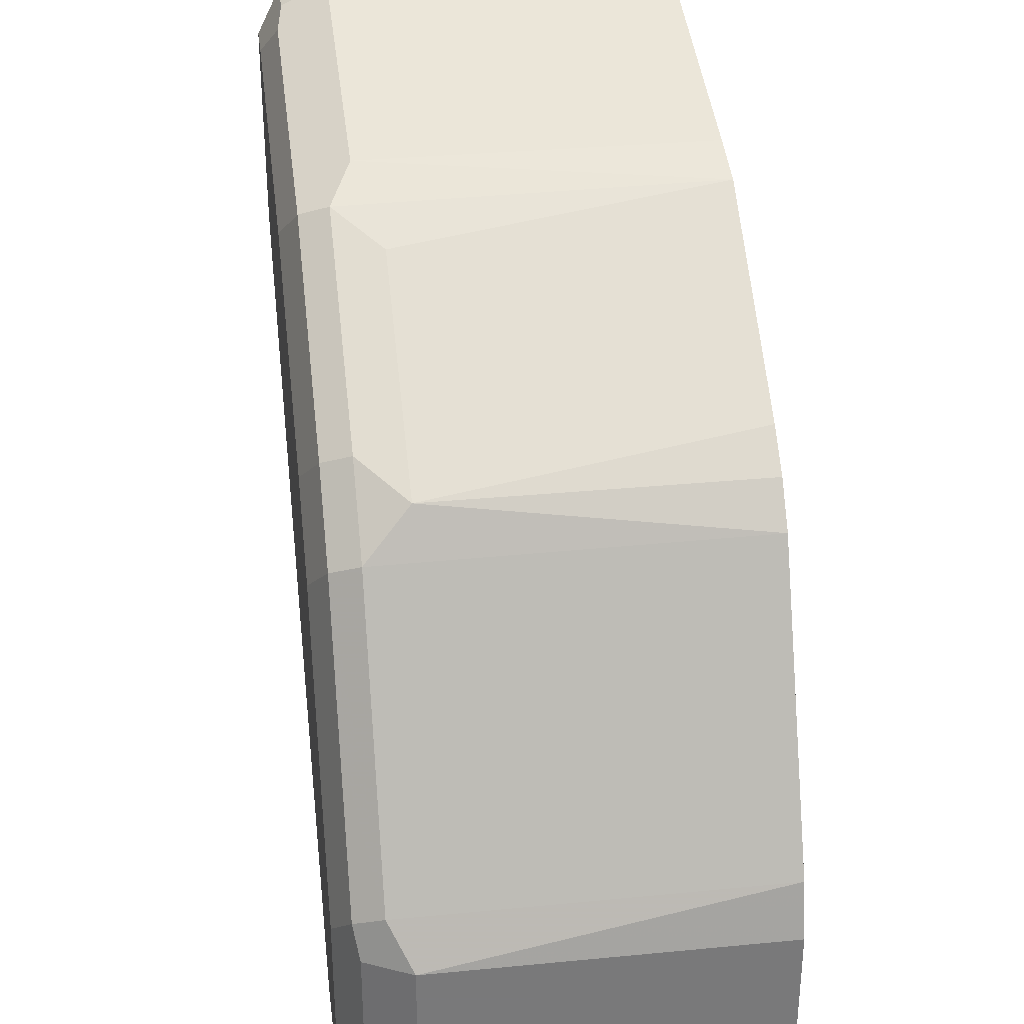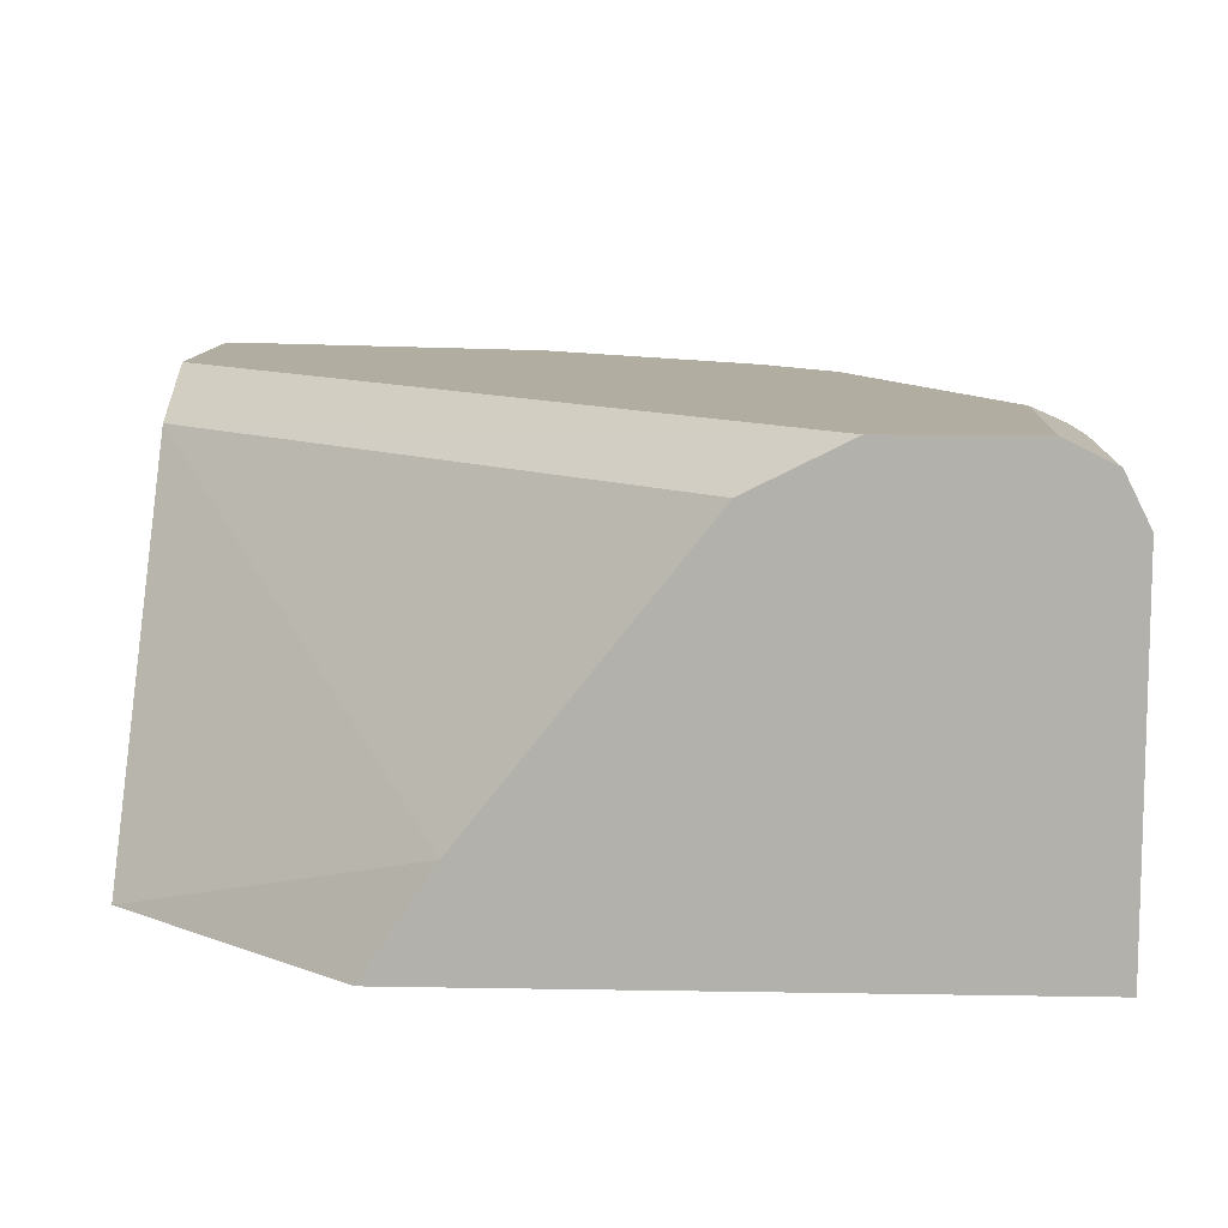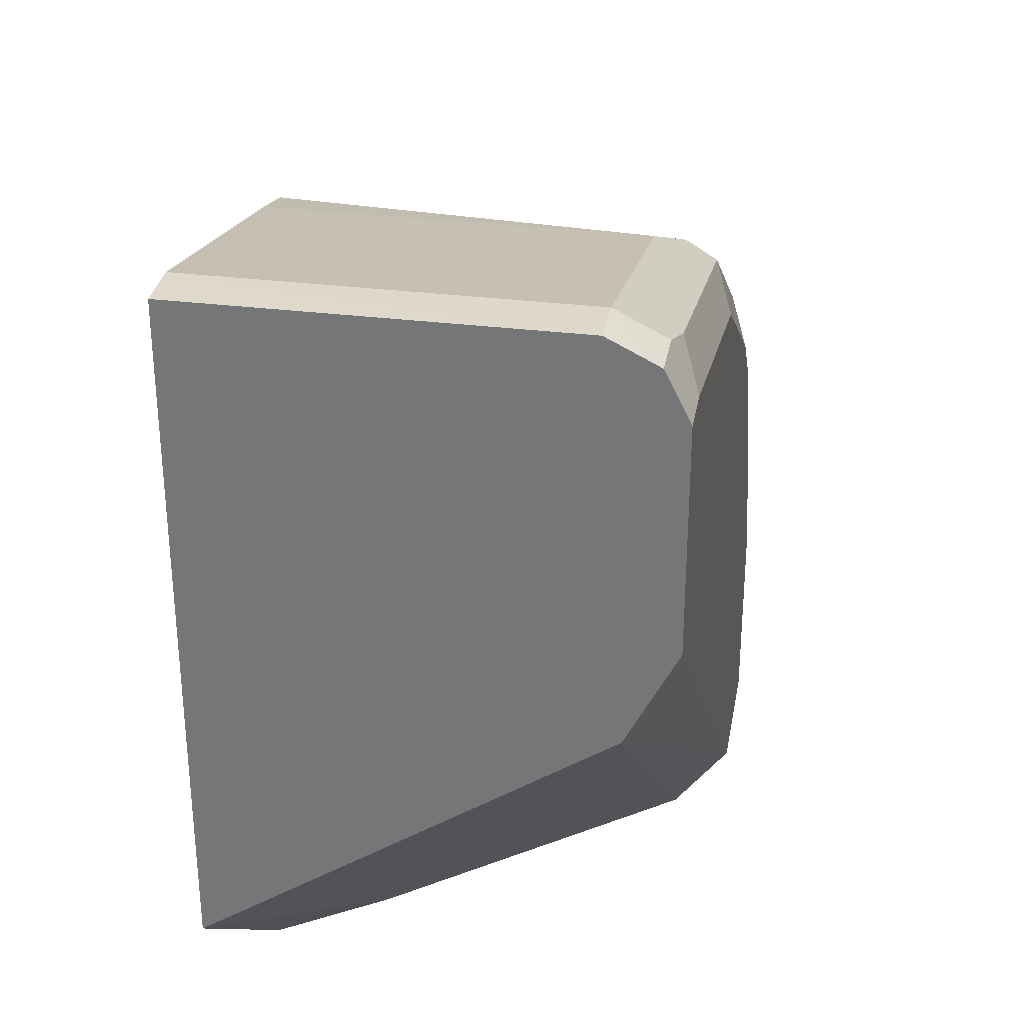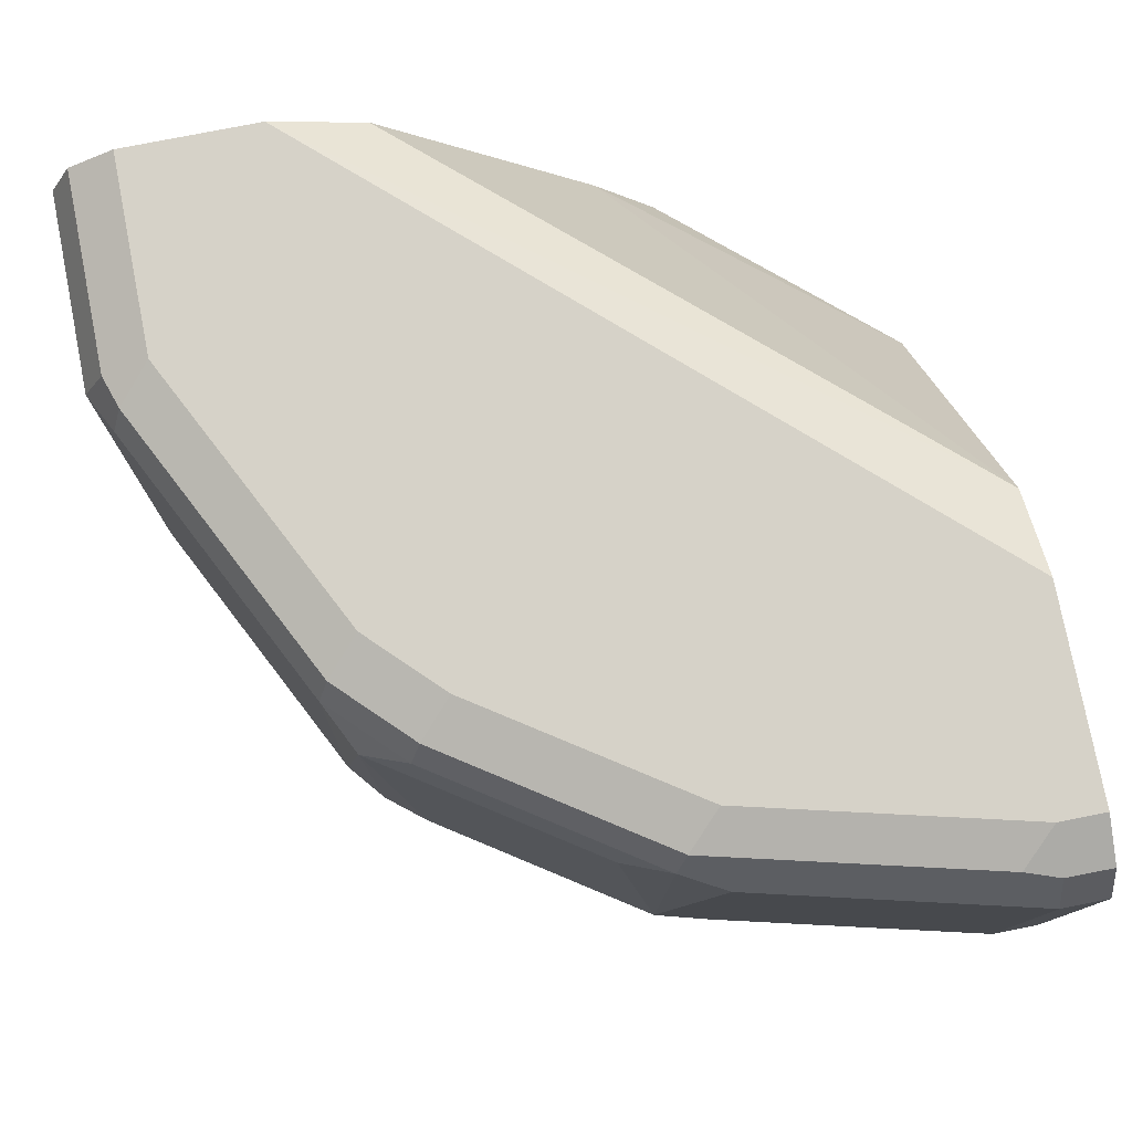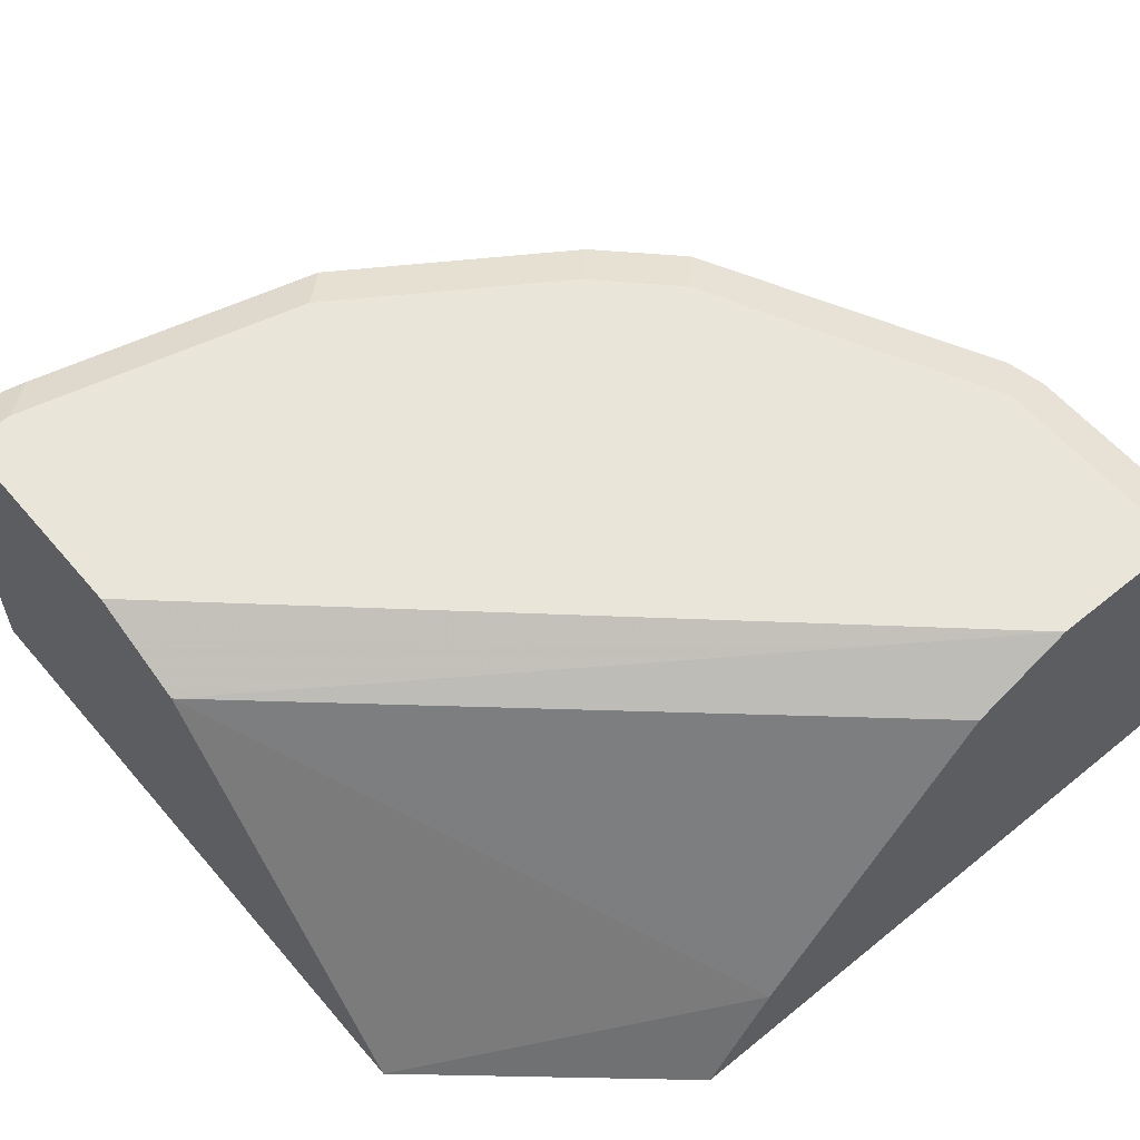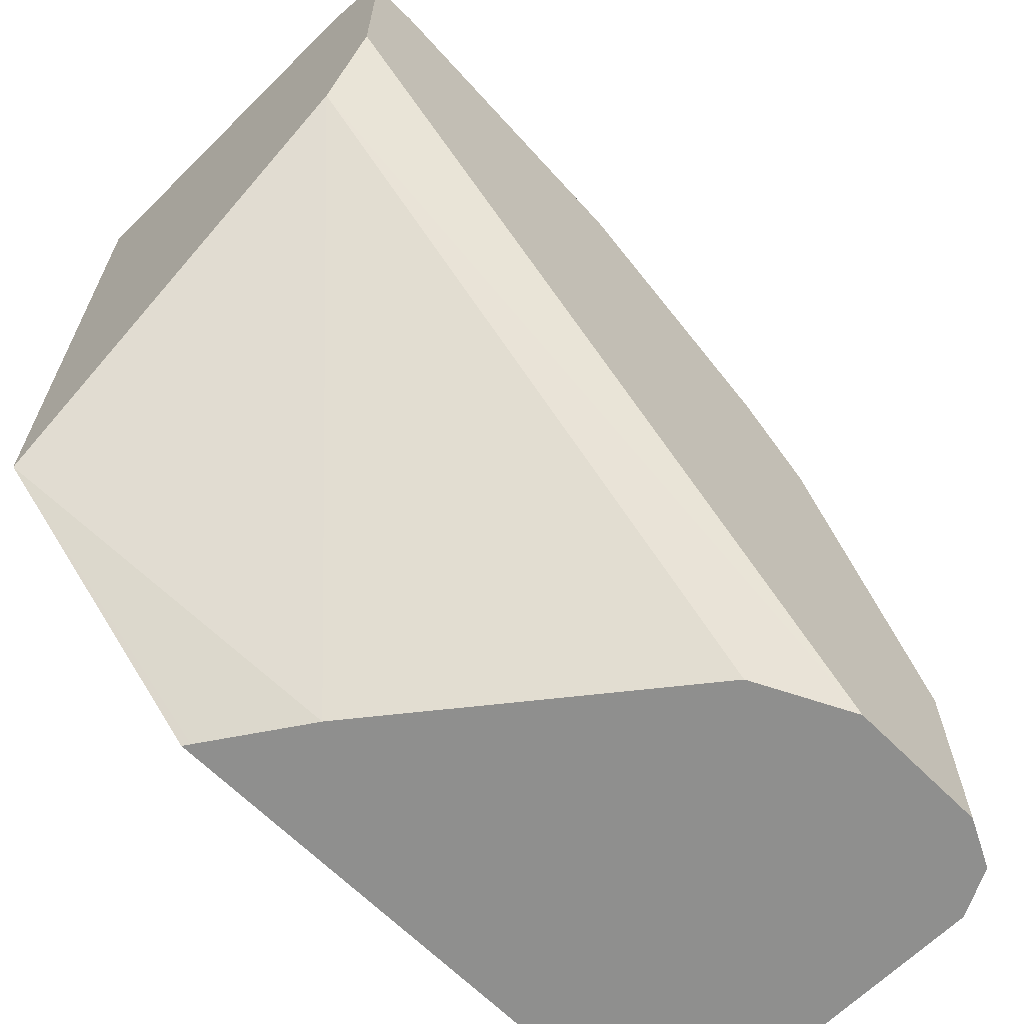
<metadata>
{"format":"obj","ext":"obj","renderer":"f3d","projection":"perspective","resolution":1024,"background":"white","views":[{"elev":32.6,"azim":82.4,"up":"+Y"},{"elev":10.5,"azim":2.6,"up":"+Z"},{"elev":31.6,"azim":-80.0,"up":"+Y"},{"elev":78.0,"azim":168.9,"up":"+Z"},{"elev":58.3,"azim":-40.0,"up":"+Z"},{"elev":-65.3,"azim":-45.2,"up":"+Y"}]}
</metadata>
<code>
v 0.1924 0.02961 0.5623
v 0.1892 0.0412 0.5623
v 0.1924 0.02961 0.6363
v 0.1924 8.41e-06 0.5623
v 0.1874 0.03948 0.6412
v 0.1596 0.1004 0.5623
v 0.1874 0.02961 0.6462
v 0.188 -0.01313 0.645
v 0.1924 -0.01313 0.6363
v 0.1924 -0.01313 0.5623
v 0.08269 -0.01313 0.5623
v 0.185 0.037 0.6474
v 0.1578 0.09864 0.6412
v 0.1702 0.0666 0.6474
v 0.1529 0.1085 0.5623
v 0.1529 0.1085 0.6314
v 0.1787 -0.01313 0.6505
v 0.1874 -0.01313 0.6462
v 0.06849 -0.01313 0.5623
v 0.1776 0.02961 0.6511
v 0.143 0.1134 0.6412
v 0.1554 0.09618 0.6474
v 0.1448 0.1152 0.5623
v 0.1004 0.1448 0.5623
v 0.1085 0.1381 0.6314
v 0.09866 0.143 0.6412
v 0.1776 -0.01313 0.6511
v 0.01965 0.02956 0.5623
v 0.02955 0.02954 0.5623
v 0.06945 -0.01313 0.5637
v 0.148 0.08878 0.6511
v 0.1406 0.111 0.6474
v 0.0888 0.148 0.5623
v 0.0888 0.148 0.6363
v 0.0296 0.1628 0.6363
v 0.09619 0.1406 0.6474
v 0.148 -0.01313 0.6511
v 0.01965 0.04674 0.5623
v 0.0707 -0.01313 0.5656
v 0.08254 -0.01313 0.5834
v 0.01965 0.08385 0.6412
v 0.1332 0.1036 0.6511
v 0.0888 0.1332 0.6511
v 0.0296 0.1628 0.5623
v 0.01965 0.1628 0.6363
v 0.01965 0.1594 0.6429
v 0.0296 0.1578 0.6462
v 0.037 0.1554 0.6474
v 0.1282 -0.01313 0.6412
v 0.01965 0.1036 0.6511
v 0.01965 0.09389 0.6463
v 0.01965 0.1616 0.5623
v 0.0296 0.148 0.6511
v 0.01965 0.1628 0.5623
v 0.01965 0.1578 0.6462
v 0.01965 0.1512 0.6495
v 0.01965 0.148 0.6511
f 26 35 36
f 28 38 29
f 26 34 35
f 28 30 39
f 19 30 28
f 28 40 41
f 28 41 51
f 24 26 25
f 28 51 50
f 28 50 57
f 28 39 40
f 24 34 26
f 20 43 53
f 22 42 31
f 22 32 42
f 21 36 32
f 21 26 36
f 20 37 27
f 20 50 37
f 20 57 50
f 20 53 57
f 20 42 43
f 28 57 56
f 20 31 42
f 24 33 34
f 28 56 55
f 47 55 48
f 28 46 45
f 19 28 29
f 53 56 57
f 48 56 53
f 48 55 56
f 46 55 47
f 44 54 45
f 44 52 54
f 43 48 53
f 40 49 41
f 37 41 49
f 37 50 51
f 28 55 46
f 36 48 43
f 35 47 48
f 35 46 47
f 35 45 46
f 35 44 45
f 33 35 34
f 33 44 35
f 32 43 42
f 32 36 43
f 28 52 38
f 28 54 52
f 28 45 54
f 35 48 36
f 17 20 27
f 37 51 41
f 16 25 26
f 5 12 7
f 4 10 11
f 3 8 9
f 3 7 8
f 3 5 7
f 2 13 5
f 2 6 13
f 2 5 3
f 1 6 2
f 1 15 6
f 1 23 15
f 5 13 22
f 1 24 23
f 1 44 33
f 1 52 44
f 1 38 52
f 1 29 38
f 1 19 29
f 1 11 19
f 1 4 11
f 1 10 4
f 1 9 10
f 1 3 9
f 1 2 3
f 1 33 24
f 5 22 14
f 16 26 21
f 6 15 16
f 16 24 25
f 16 23 24
f 15 23 16
f 14 31 20
f 14 22 31
f 13 32 22
f 13 21 32
f 5 14 12
f 12 14 20
f 12 20 17
f 8 10 9
f 8 11 10
f 13 16 21
f 8 30 19
f 8 19 11
f 7 12 17
f 7 17 18
f 7 18 8
f 8 18 17
f 6 16 13
f 8 27 37
f 8 37 49
f 8 49 40
f 8 40 39
f 8 39 30
f 8 17 27

</code>
